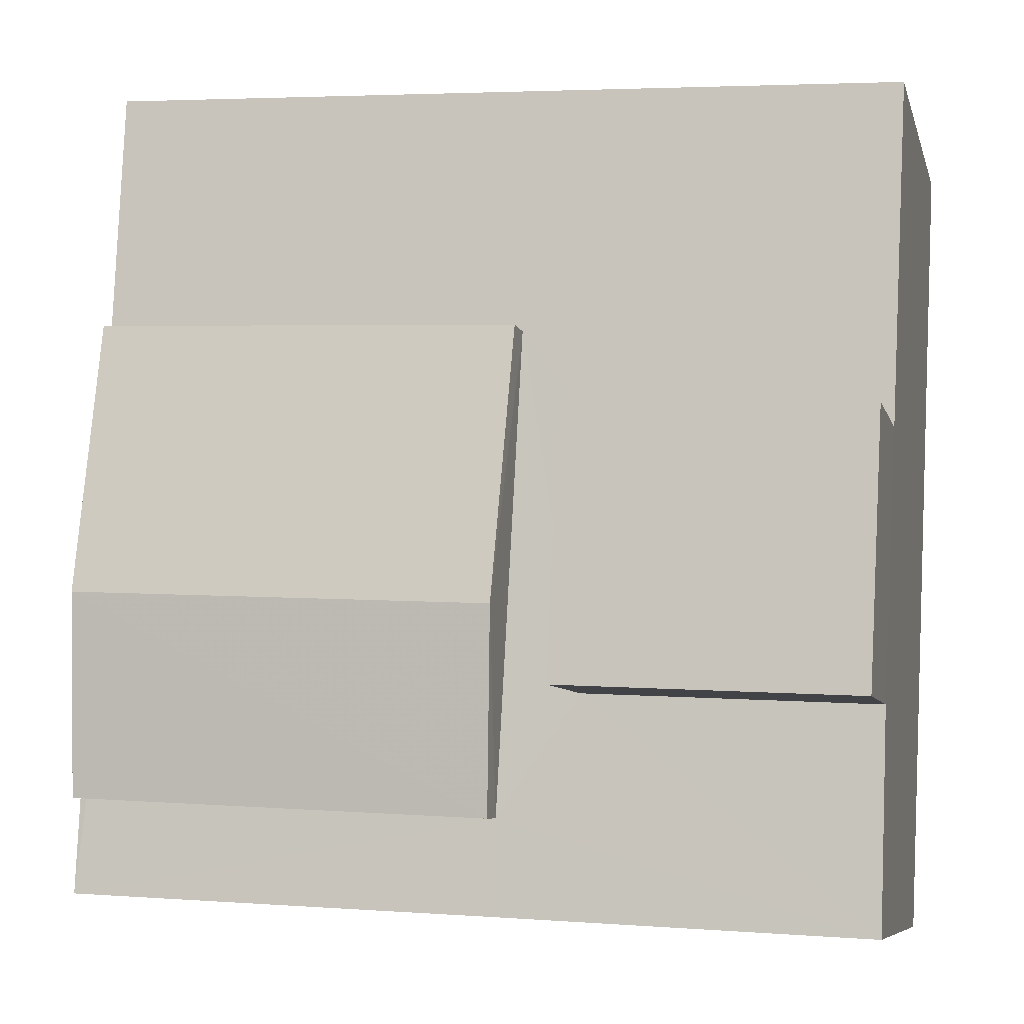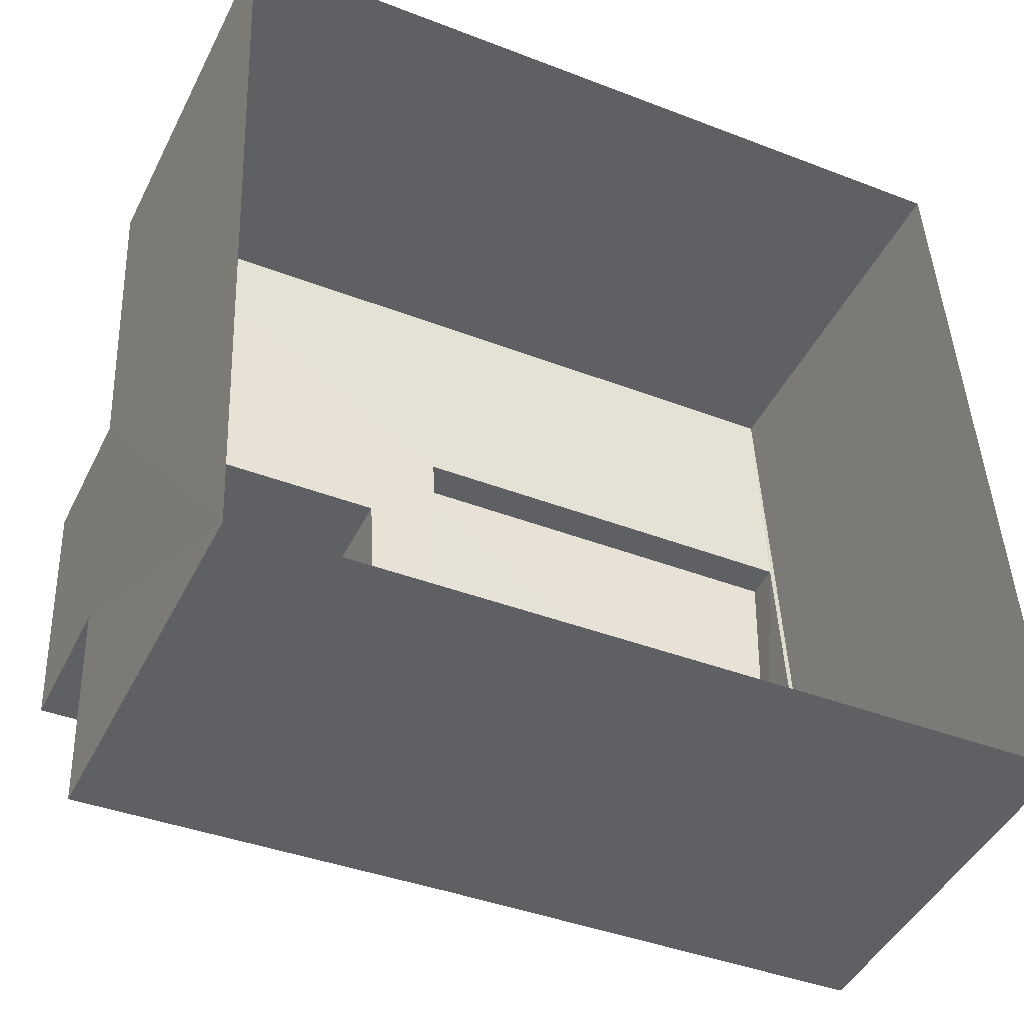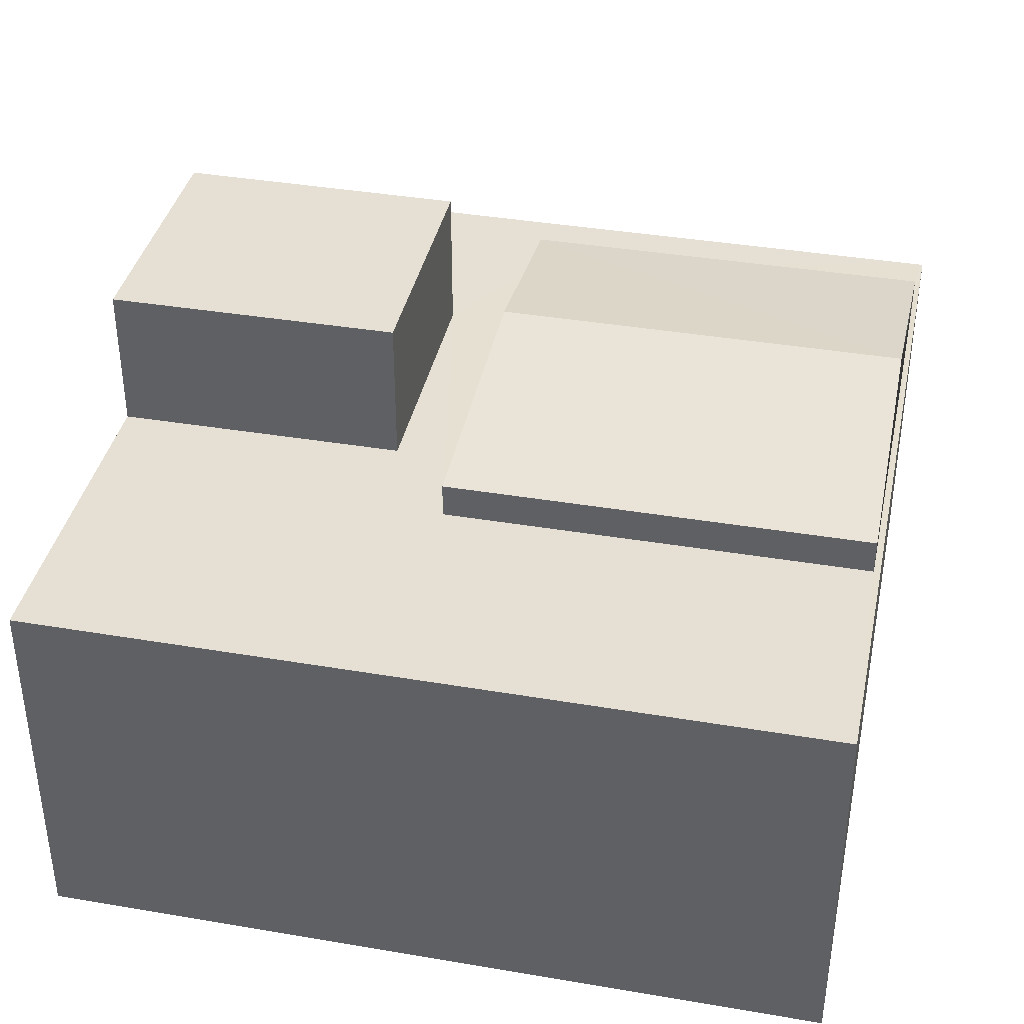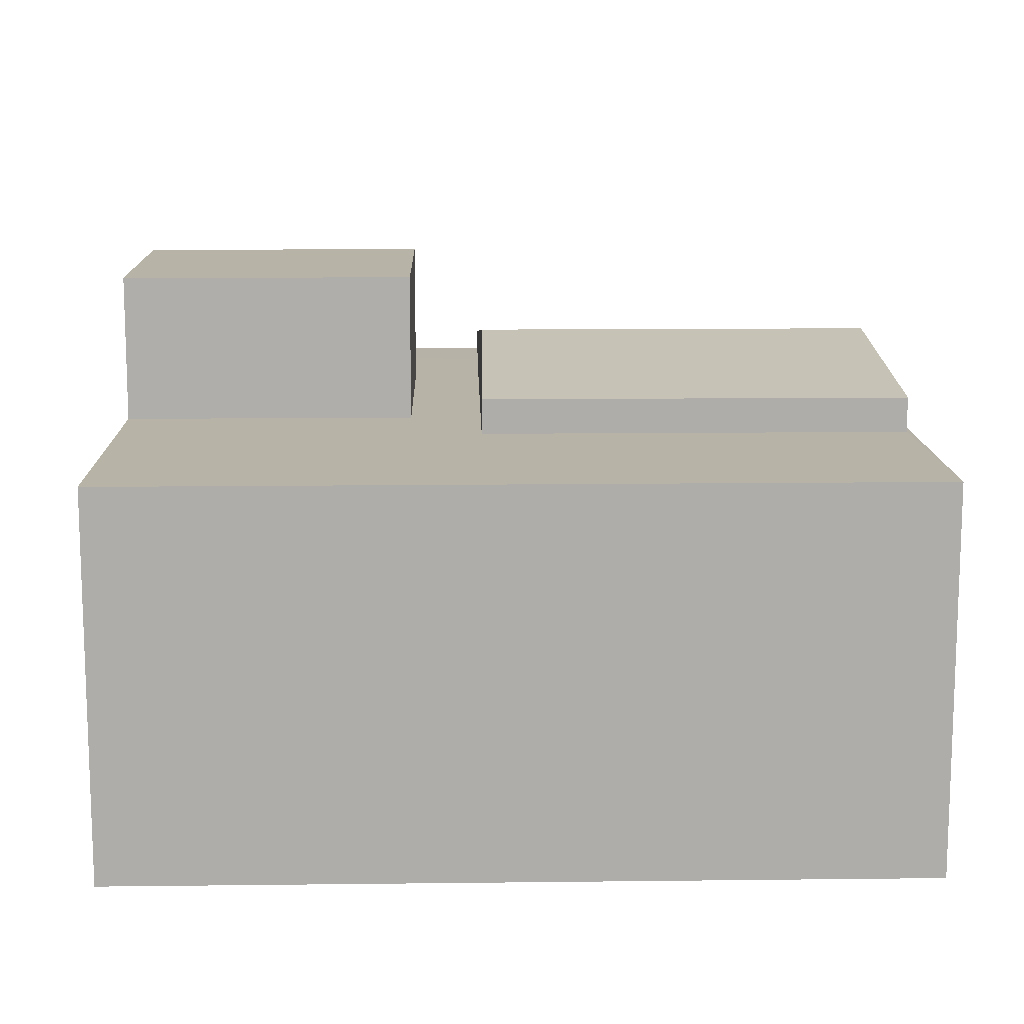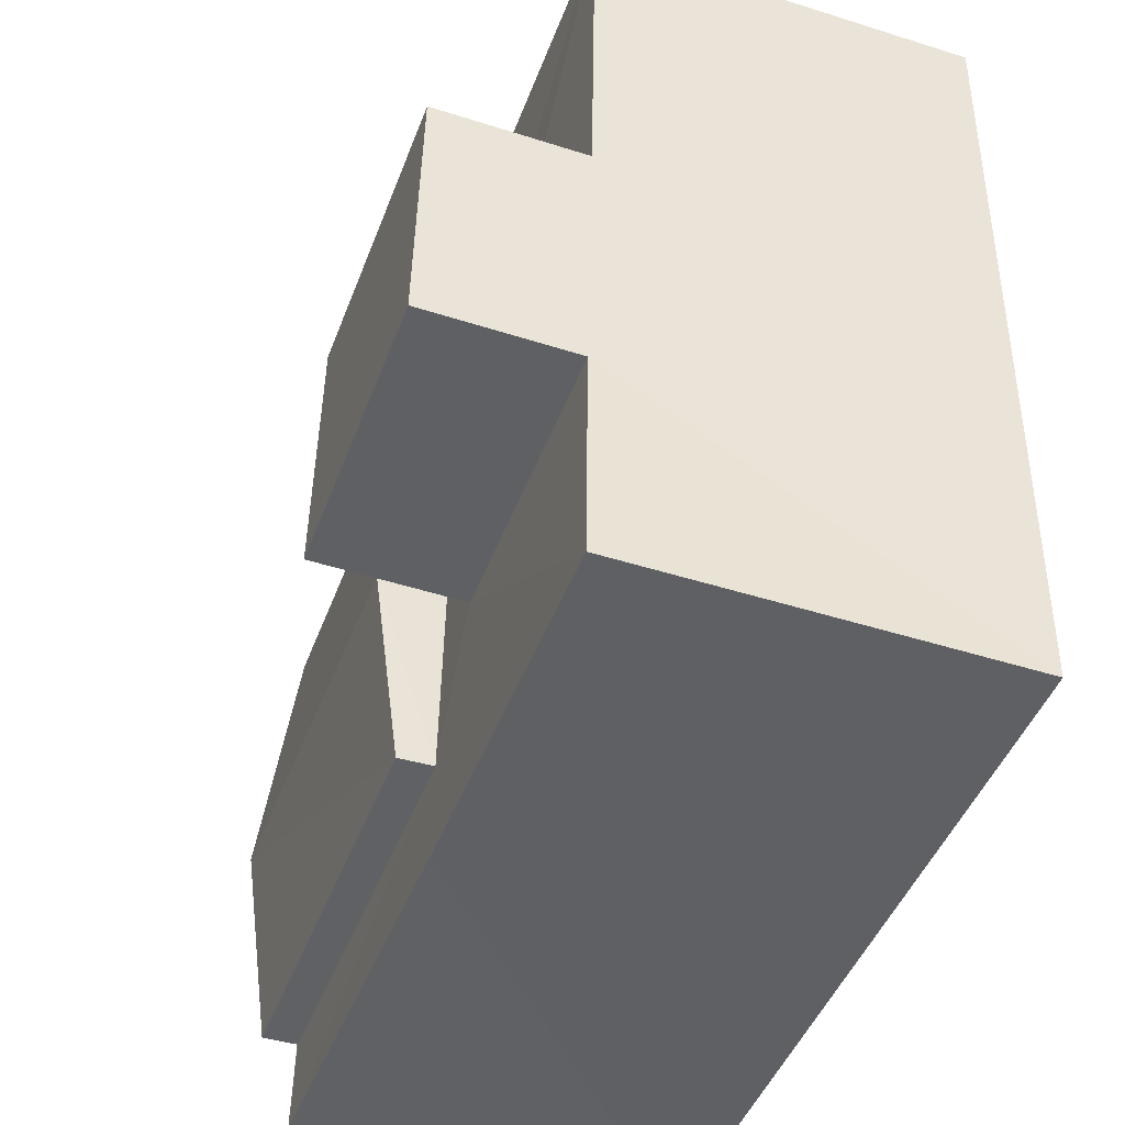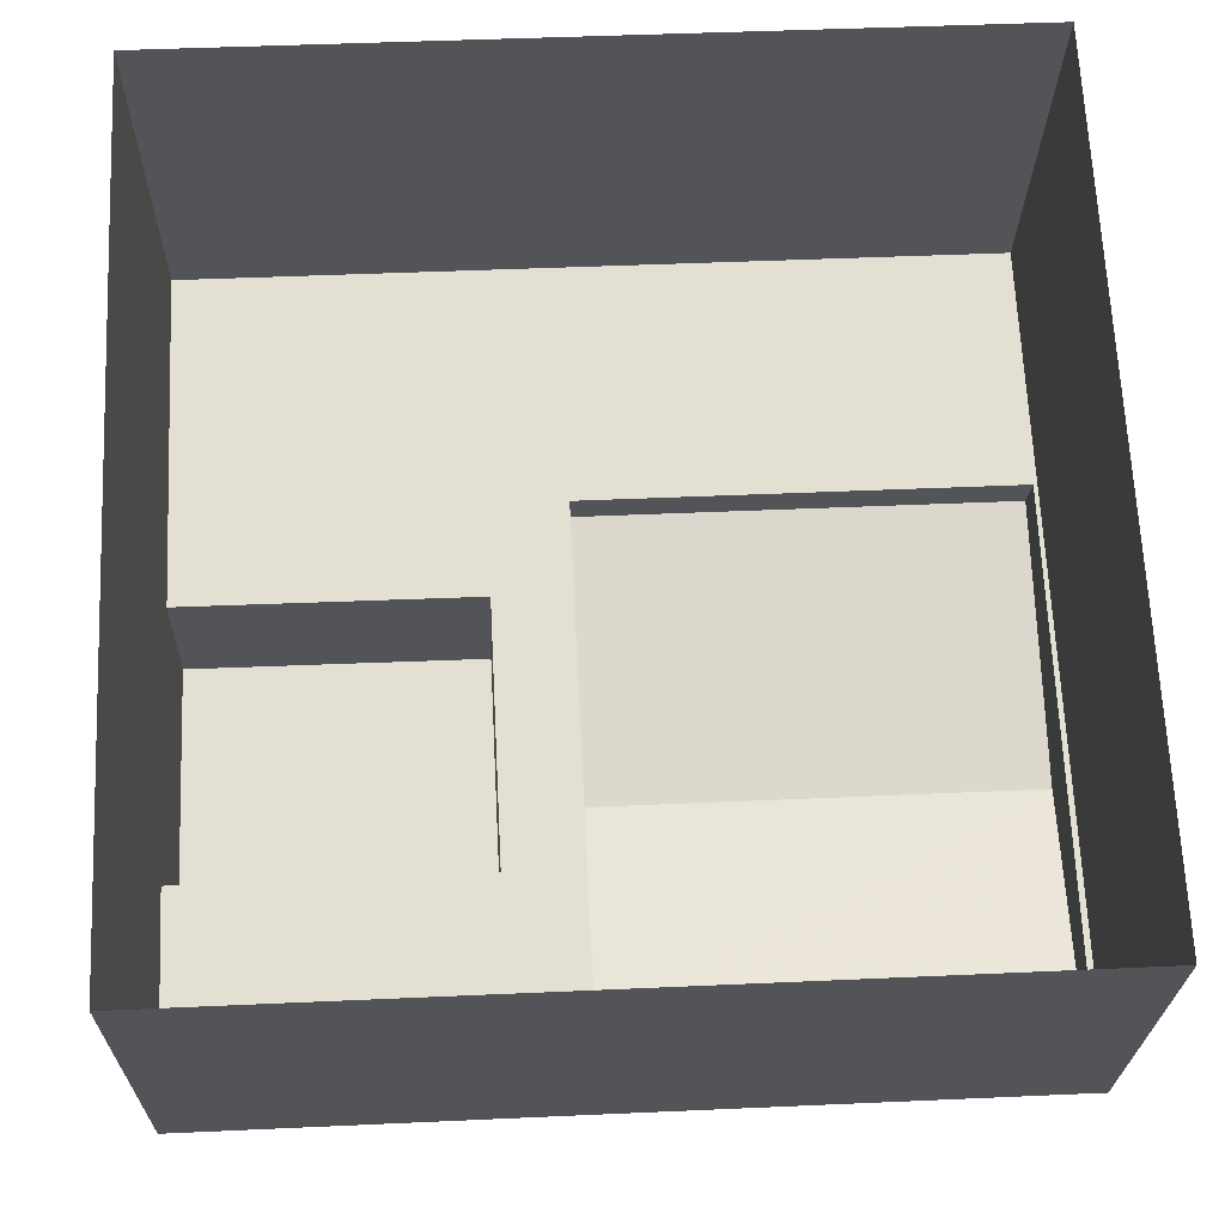
<metadata>
{"format":"obj","ext":"obj","renderer":"f3d","projection":"perspective","resolution":1024,"background":"white","views":[{"elev":-7.7,"azim":13.6,"up":"+Y"},{"elev":-45.9,"azim":154.3,"up":"+Y"},{"elev":38.2,"azim":-170.6,"up":"+Z"},{"elev":12.7,"azim":175.7,"up":"+Z"},{"elev":-47.8,"azim":70.3,"up":"+Y"},{"elev":-23.2,"azim":178.9,"up":"+Y"}]}
</metadata>
<code>
v -3.73e+05 -1.044e+05 26.66
v -3.73e+05 -1.044e+05 26.66
v -3.73e+05 -1.044e+05 26.66
v -3.73e+05 -1.044e+05 26.66
v -3.73e+05 -1.044e+05 31.91
v -3.73e+05 -1.044e+05 31.91
v -3.73e+05 -1.044e+05 31.91
v -3.73e+05 -1.044e+05 31.91
v -3.73e+05 -1.044e+05 30.45
v -3.73e+05 -1.044e+05 30.45
v -3.73e+05 -1.044e+05 30.45
v -3.73e+05 -1.044e+05 30.45
v -3.73e+05 -1.044e+05 30.45
v -3.73e+05 -1.044e+05 30.45
v -3.73e+05 -1.044e+05 30.45
v -3.73e+05 -1.044e+05 30.45
v -3.73e+05 -1.044e+05 30.45
v -3.73e+05 -1.044e+05 30.45
v -3.73e+05 -1.044e+05 30.45
v -3.73e+05 -1.044e+05 30.45
v -3.73e+05 -1.044e+05 30.45
v -3.73e+05 -1.044e+05 30.45
v -3.73e+05 -1.044e+05 30.8
v -3.73e+05 -1.044e+05 30.8
v -3.73e+05 -1.044e+05 31.1
v -3.73e+05 -1.044e+05 31.1
v -3.73e+05 -1.044e+05 30.8
v -3.73e+05 -1.044e+05 30.8
f 1 2 3
f 1 4 2
f 5 6 7
f 5 8 6
f 9 10 11
f 12 13 9
f 10 14 15
f 16 14 17
f 16 17 18
f 13 19 20
f 21 22 18
f 12 22 19
f 10 15 11
f 12 9 11
f 12 19 13
f 16 15 14
f 22 16 18
f 12 16 22
f 23 24 25
f 26 23 25
f 25 27 26
f 25 28 27
f 17 1 18
f 1 17 4
f 10 4 14
f 4 17 14
f 12 24 23
f 12 11 24
f 24 11 25
f 11 15 25
f 15 28 25
f 22 7 6
f 22 21 7
f 9 3 2
f 9 13 3
f 9 2 4
f 10 9 4
f 16 27 28
f 15 16 28
f 5 7 20
f 13 20 3
f 21 18 1
f 20 7 21
f 3 20 1
f 20 21 1
f 27 16 26
f 16 12 26
f 12 23 26
f 19 6 8
f 19 22 6
f 19 8 5
f 20 19 5

</code>
